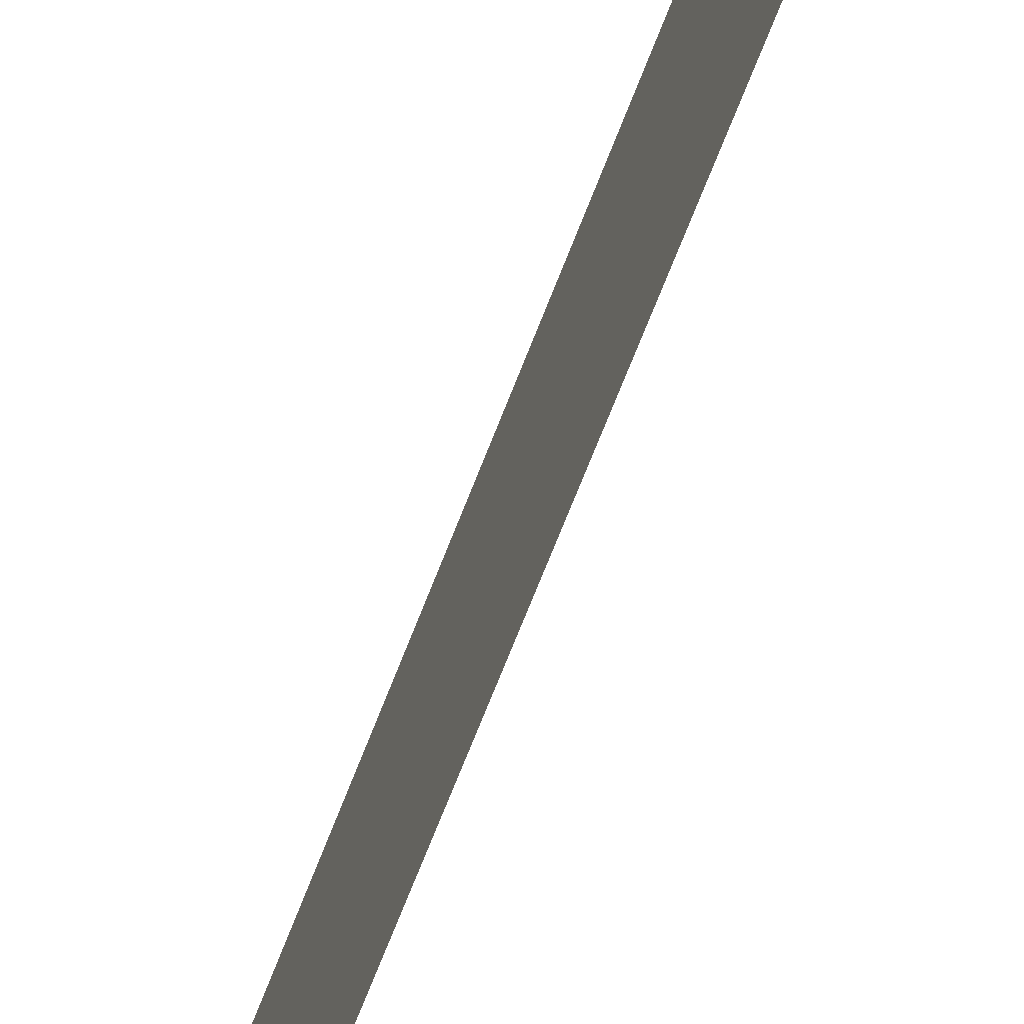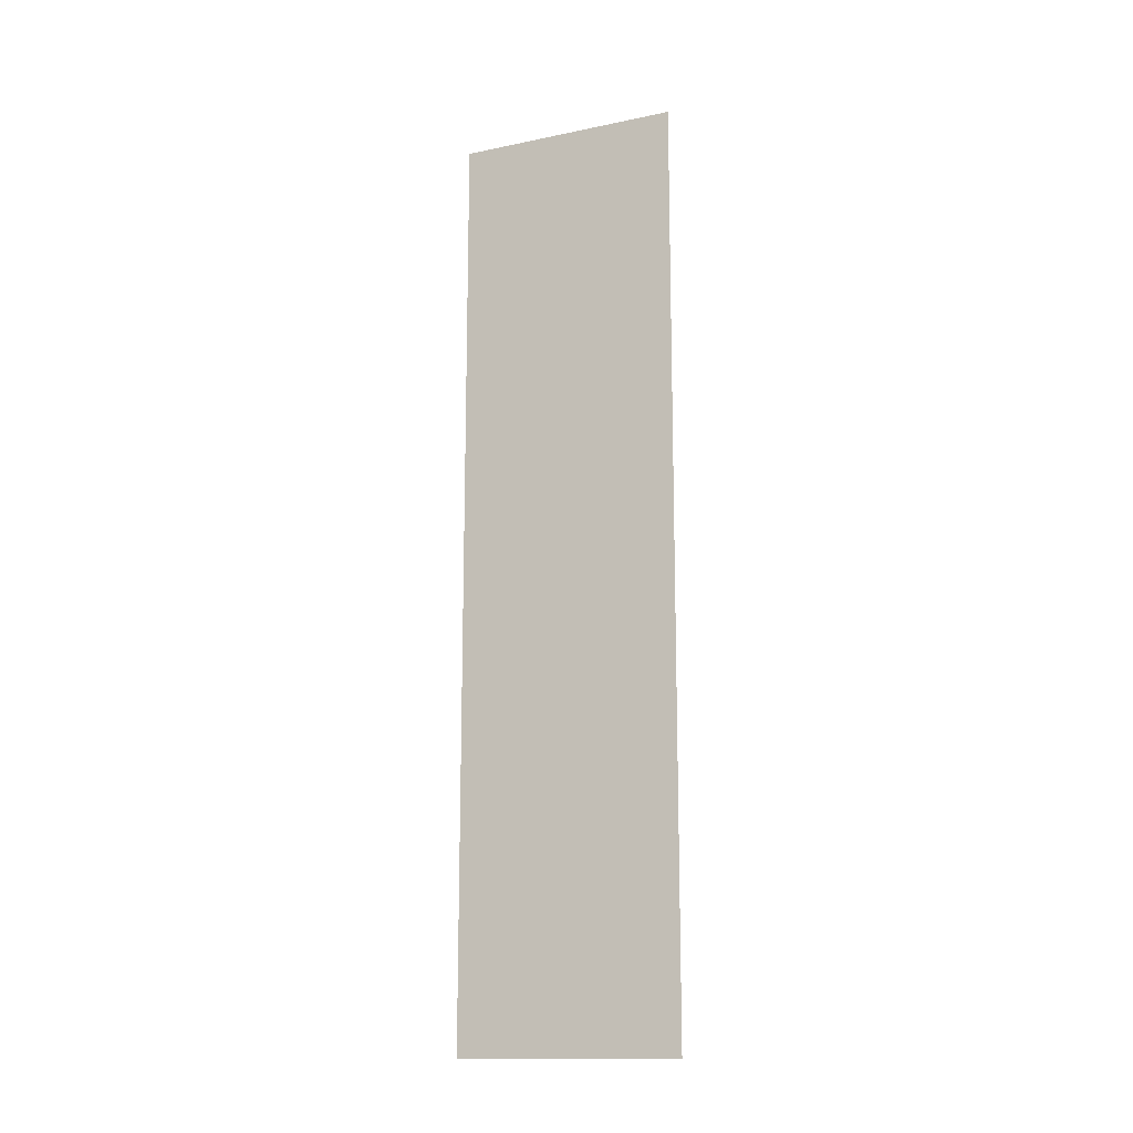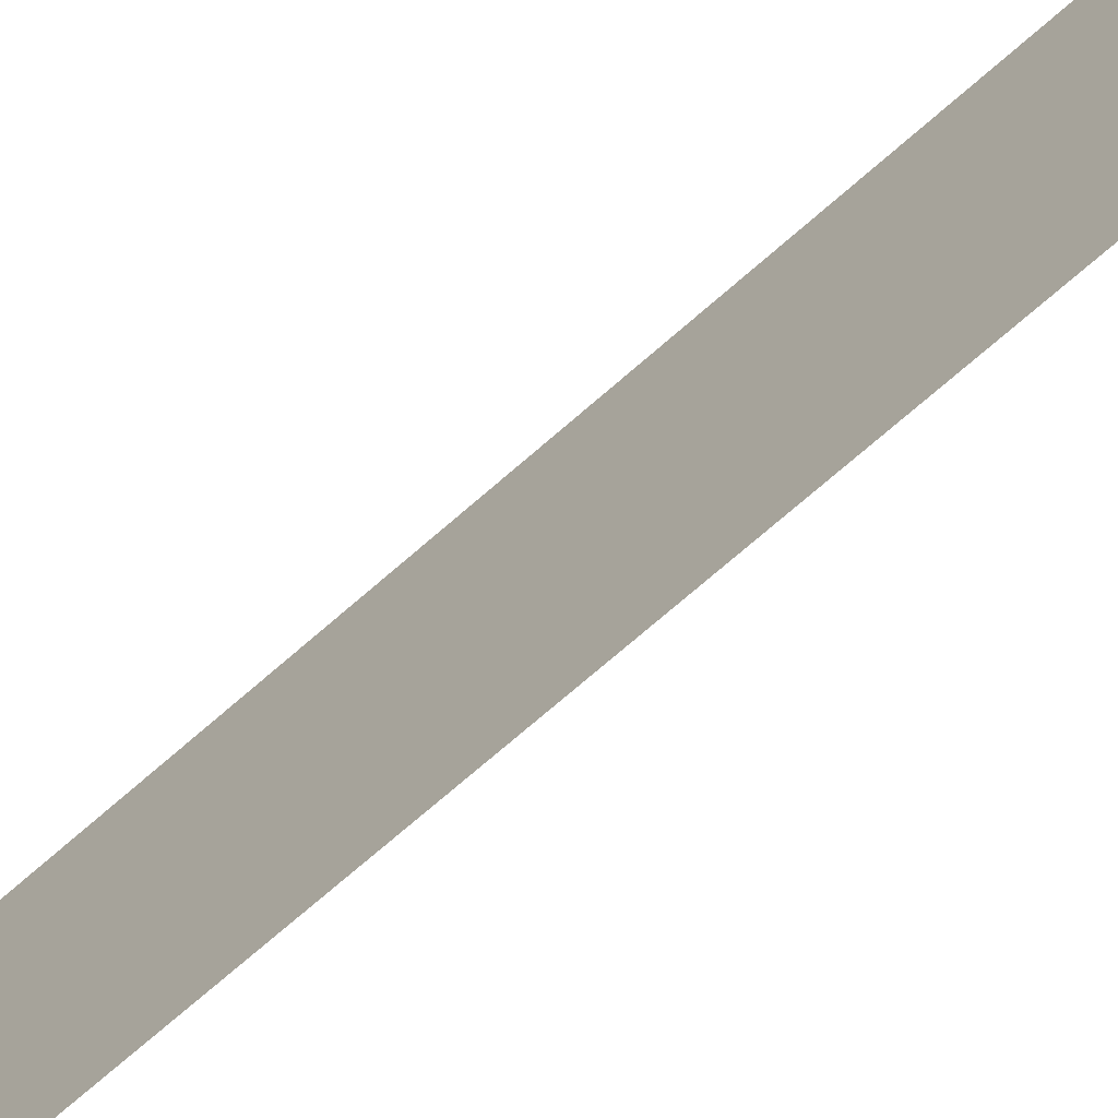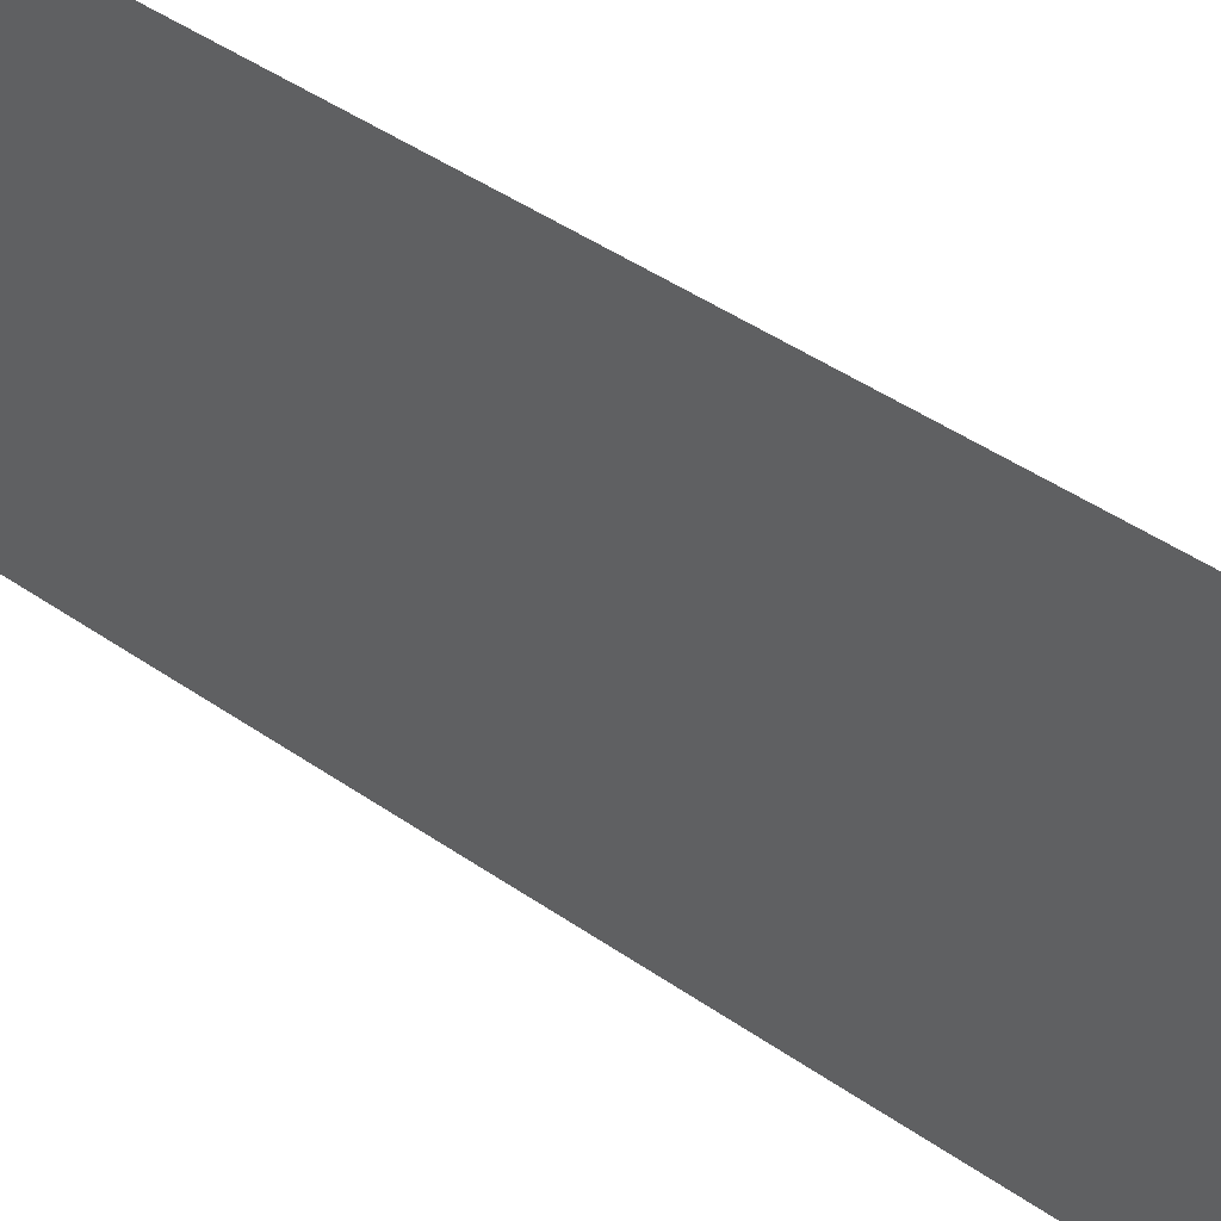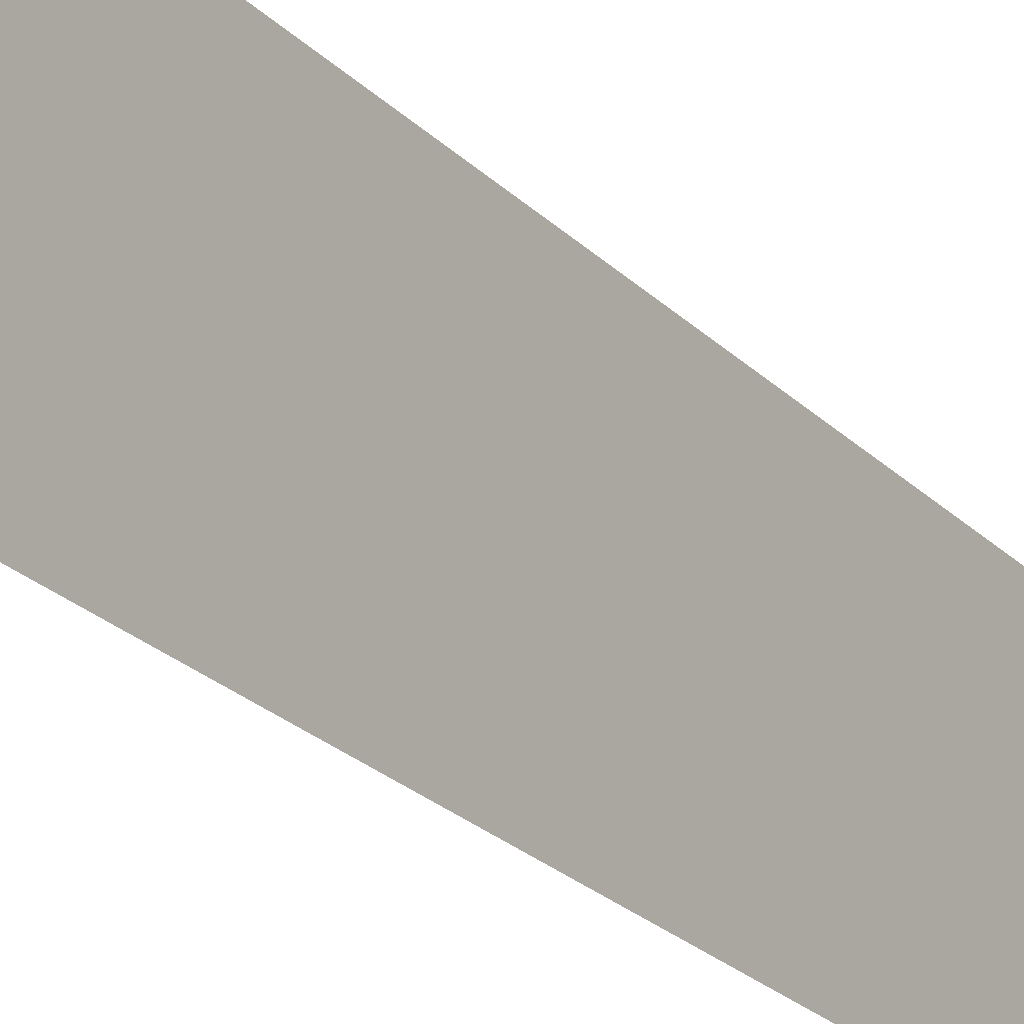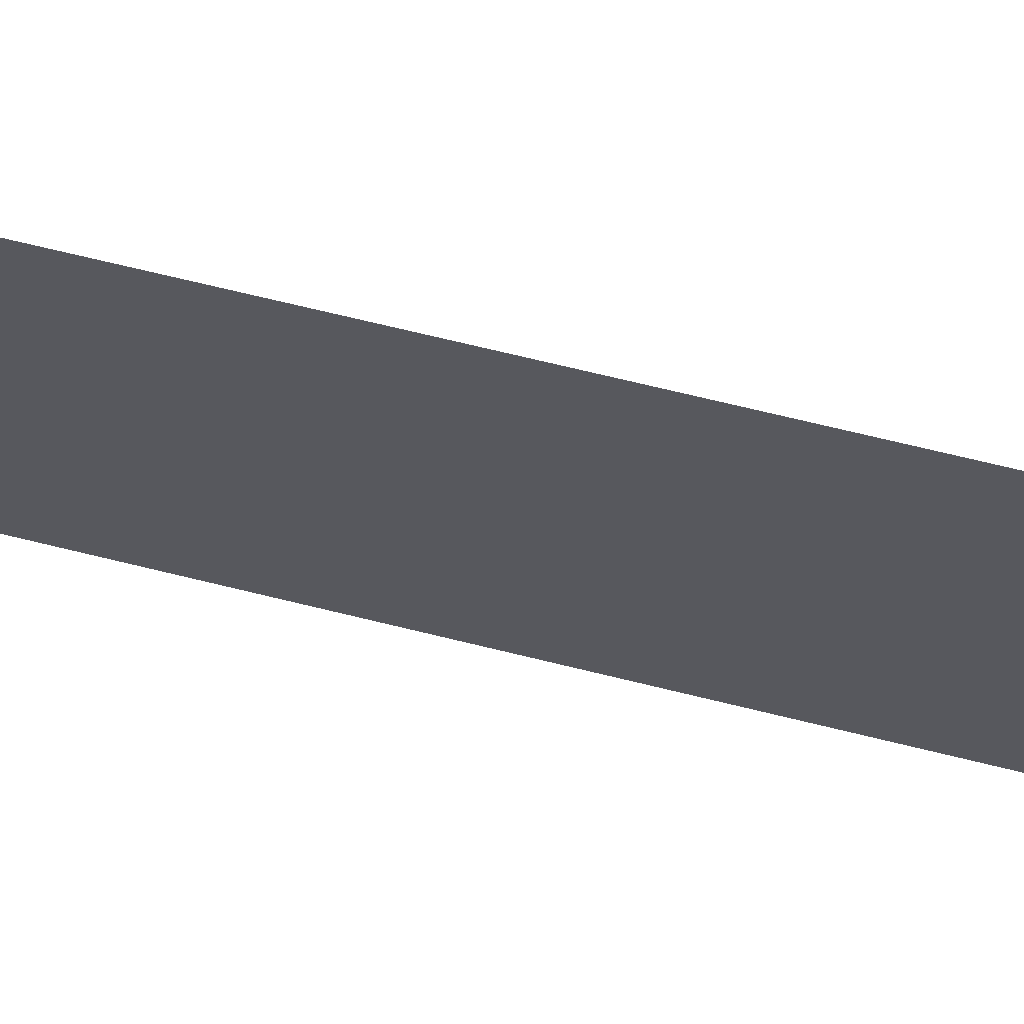
<metadata>
{"format":"obj","ext":"obj","renderer":"f3d","projection":"perspective","resolution":1024,"background":"white","views":[{"elev":-68.7,"azim":158.9,"up":"+Z"},{"elev":-14.7,"azim":114.1,"up":"+Y"},{"elev":-69.5,"azim":-48.4,"up":"+Z"},{"elev":34.2,"azim":-44.6,"up":"+Z"},{"elev":-22.6,"azim":30.9,"up":"+Z"},{"elev":65.0,"azim":104.3,"up":"+Z"}]}
</metadata>
<code>
g Box2567
v 1.057 -3.603 -0.0002531
v 1.057 -3.603 1.698
v 1.057 3.397 1.698
v 1.057 3.397 -0.0002329
g Box2567_0
f 3 2 1
f 4 3 1

</code>
